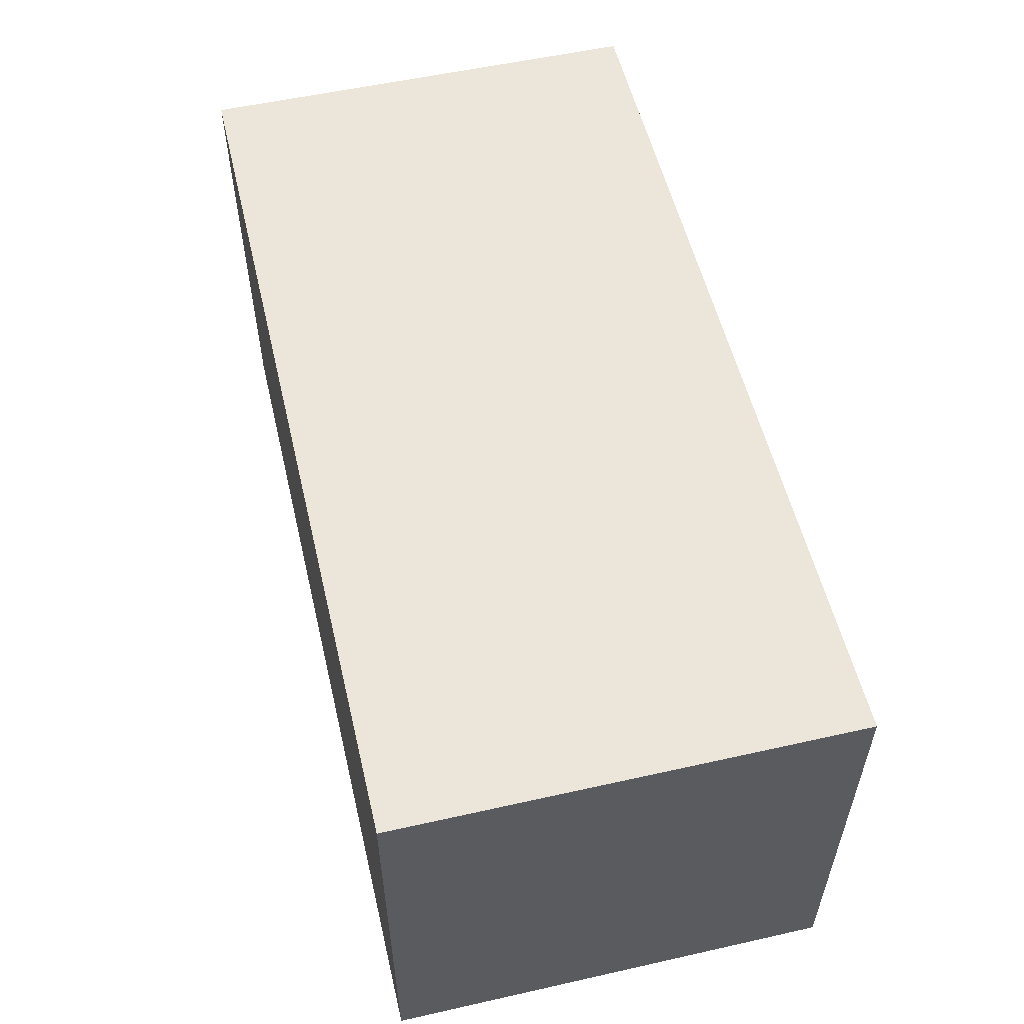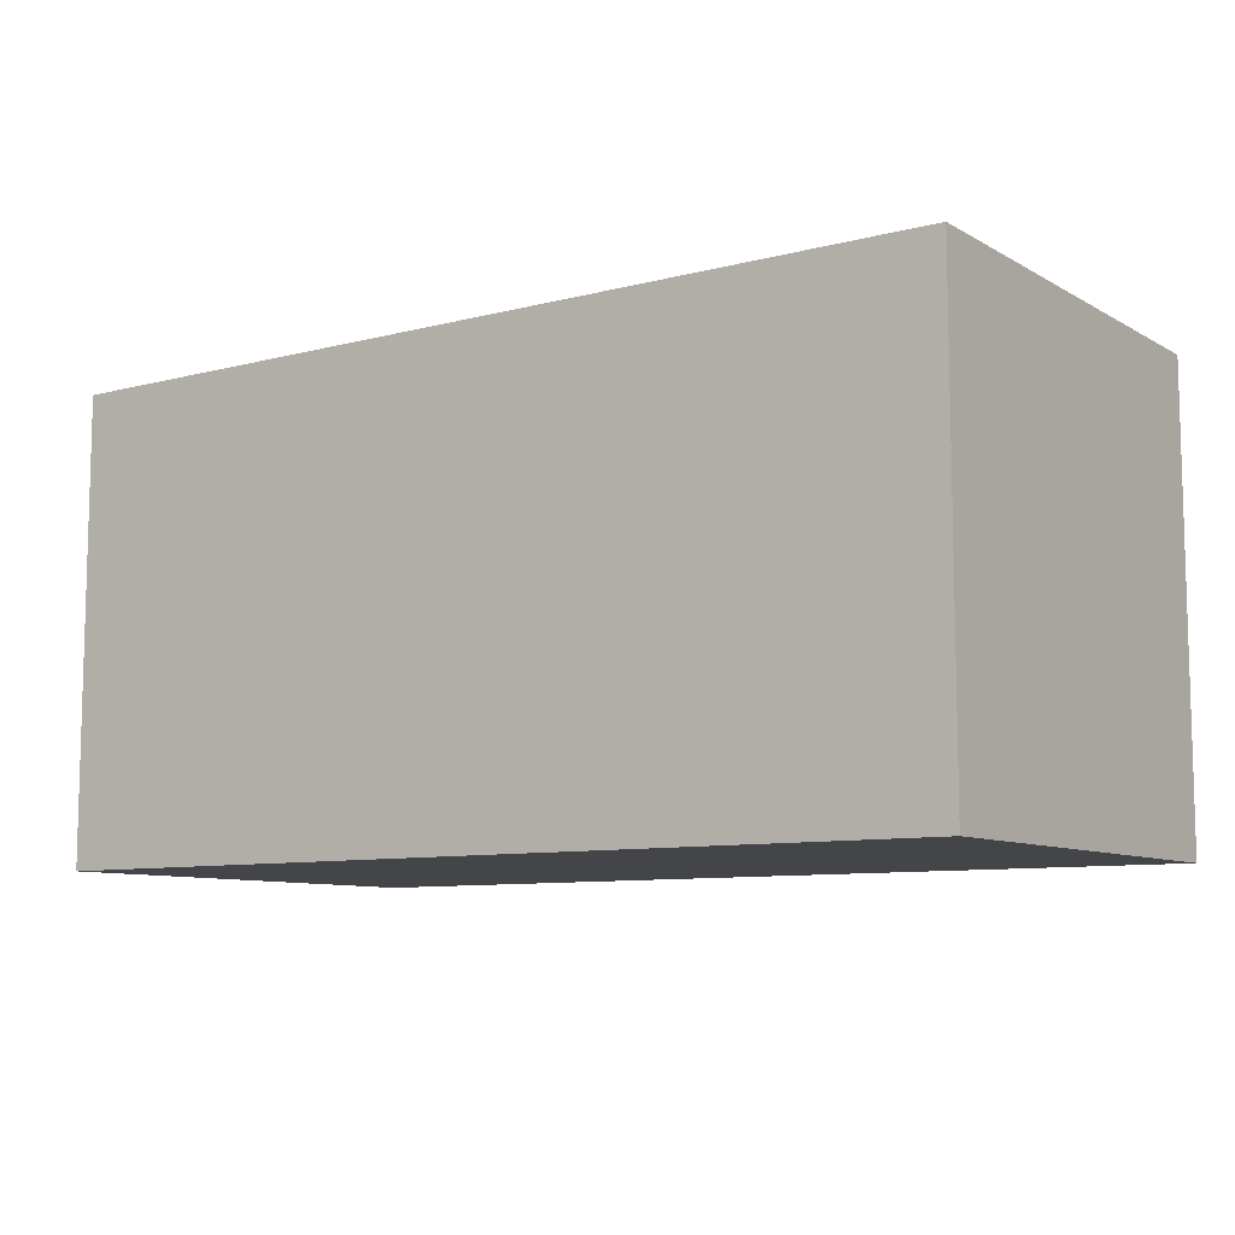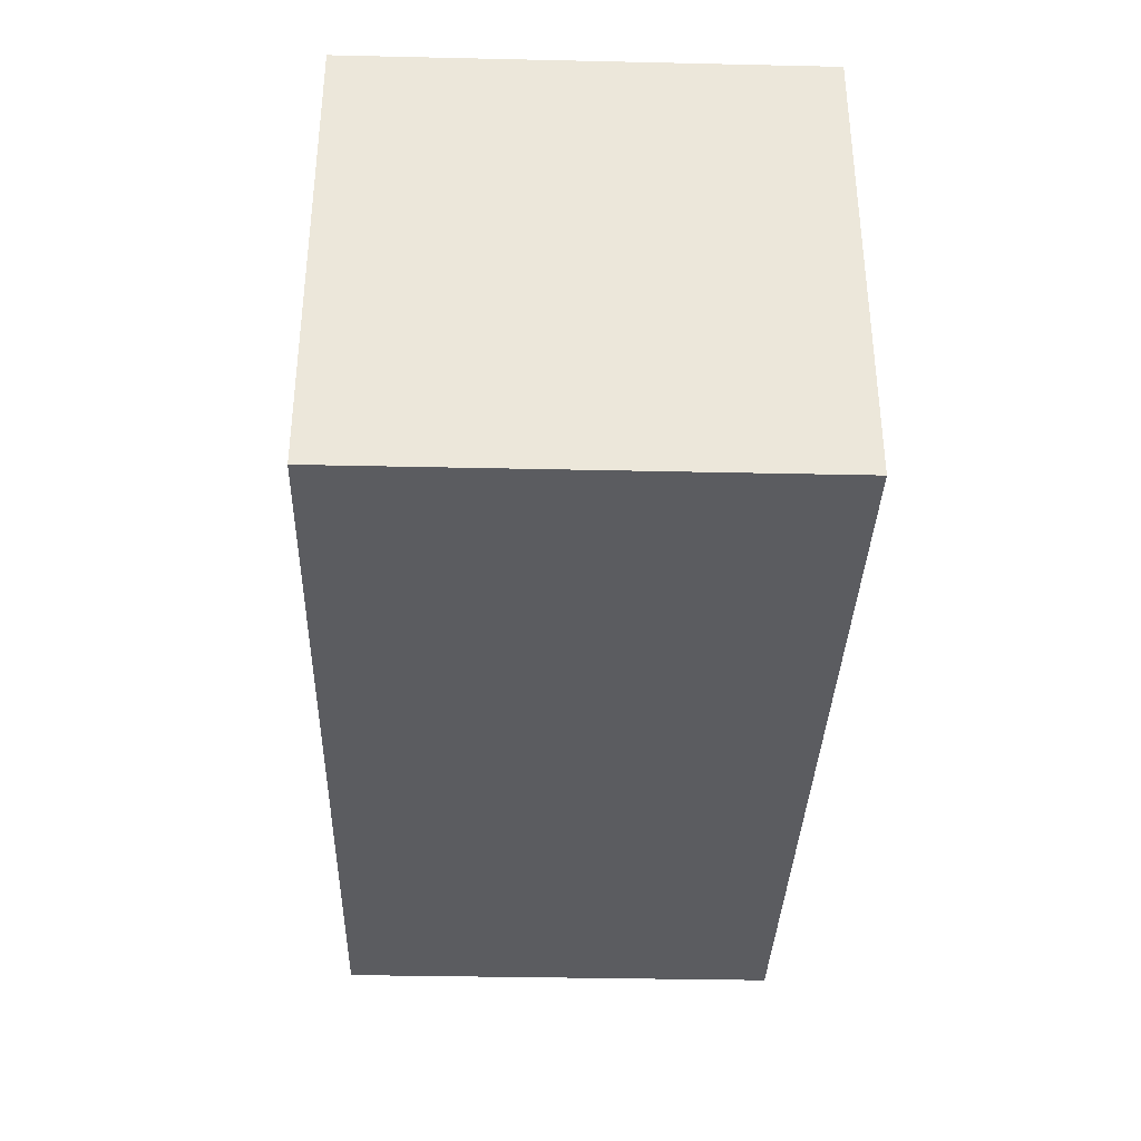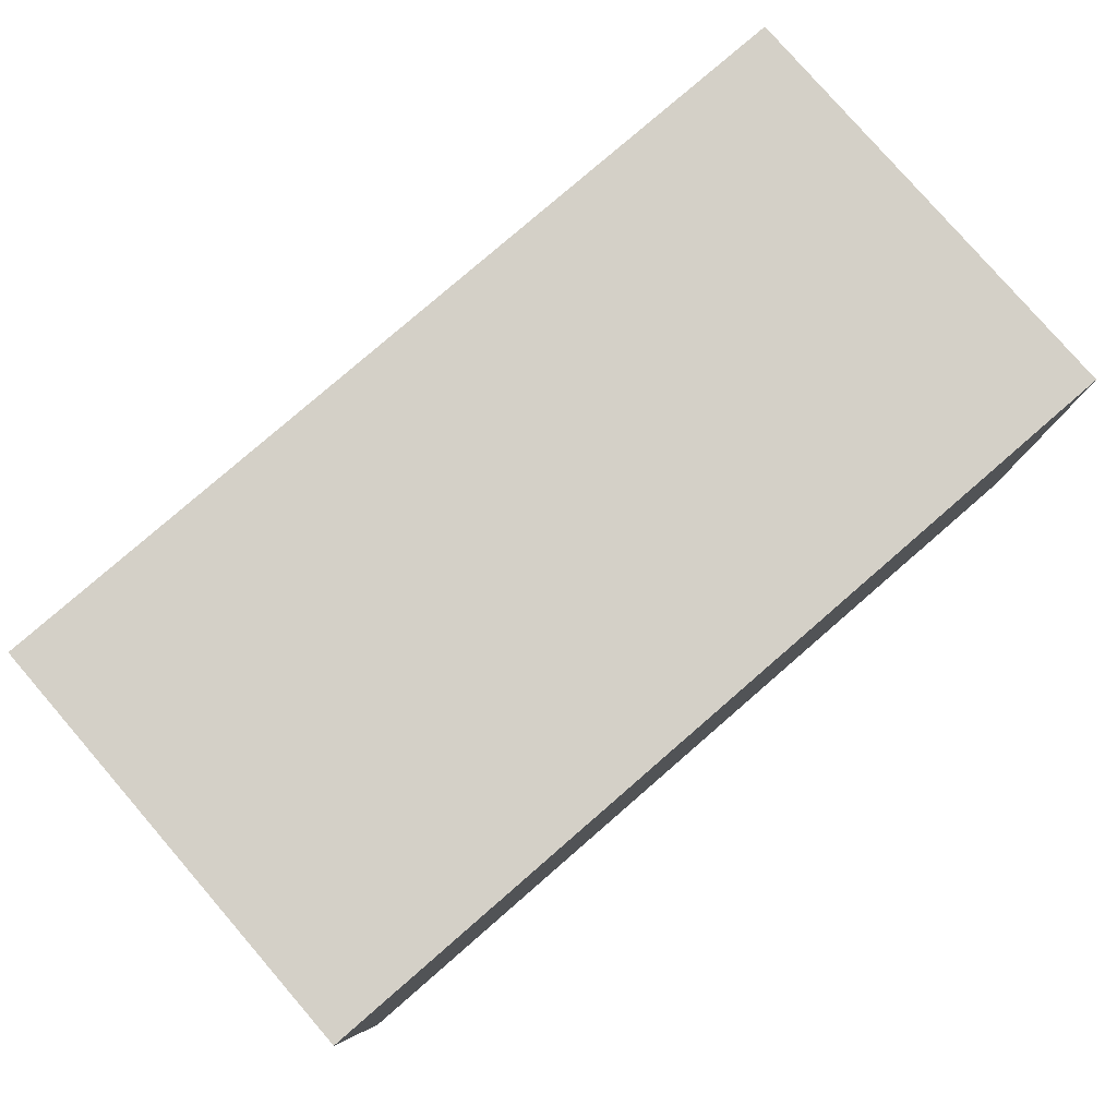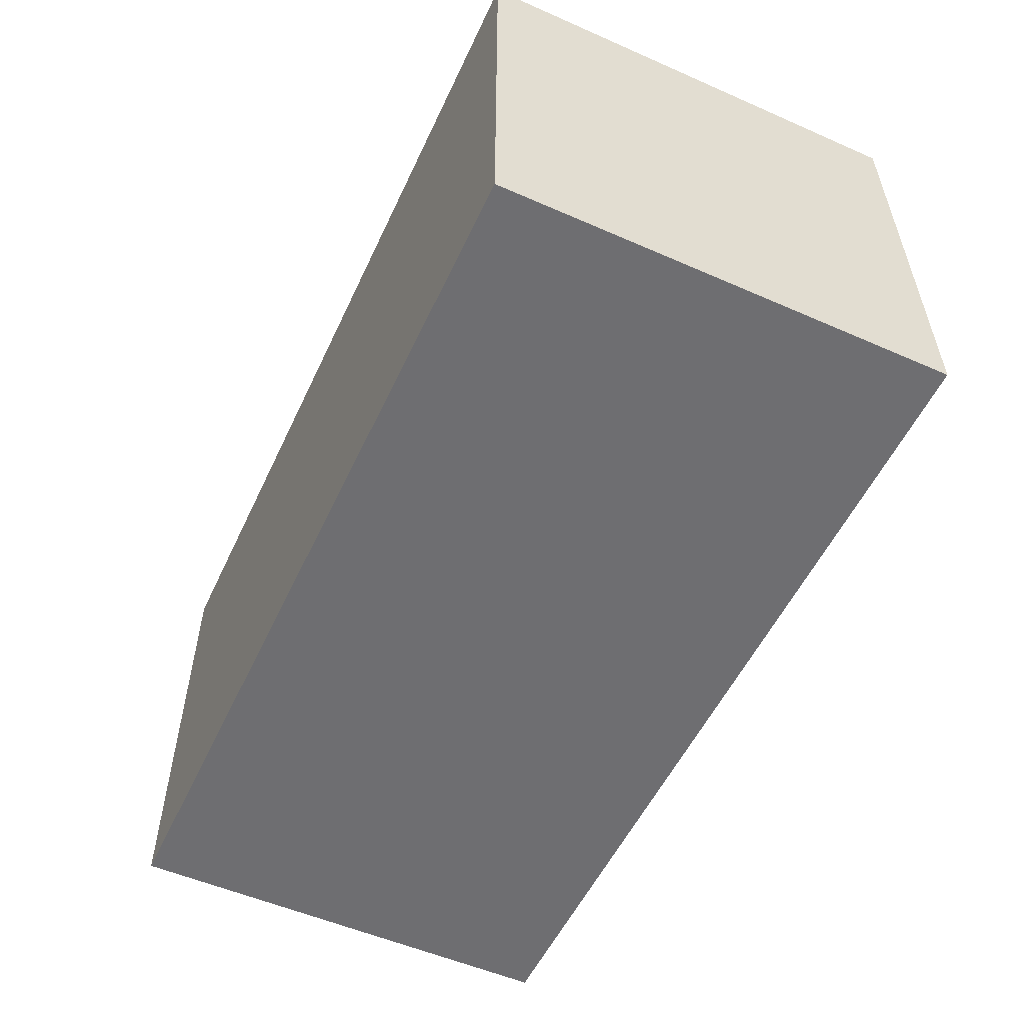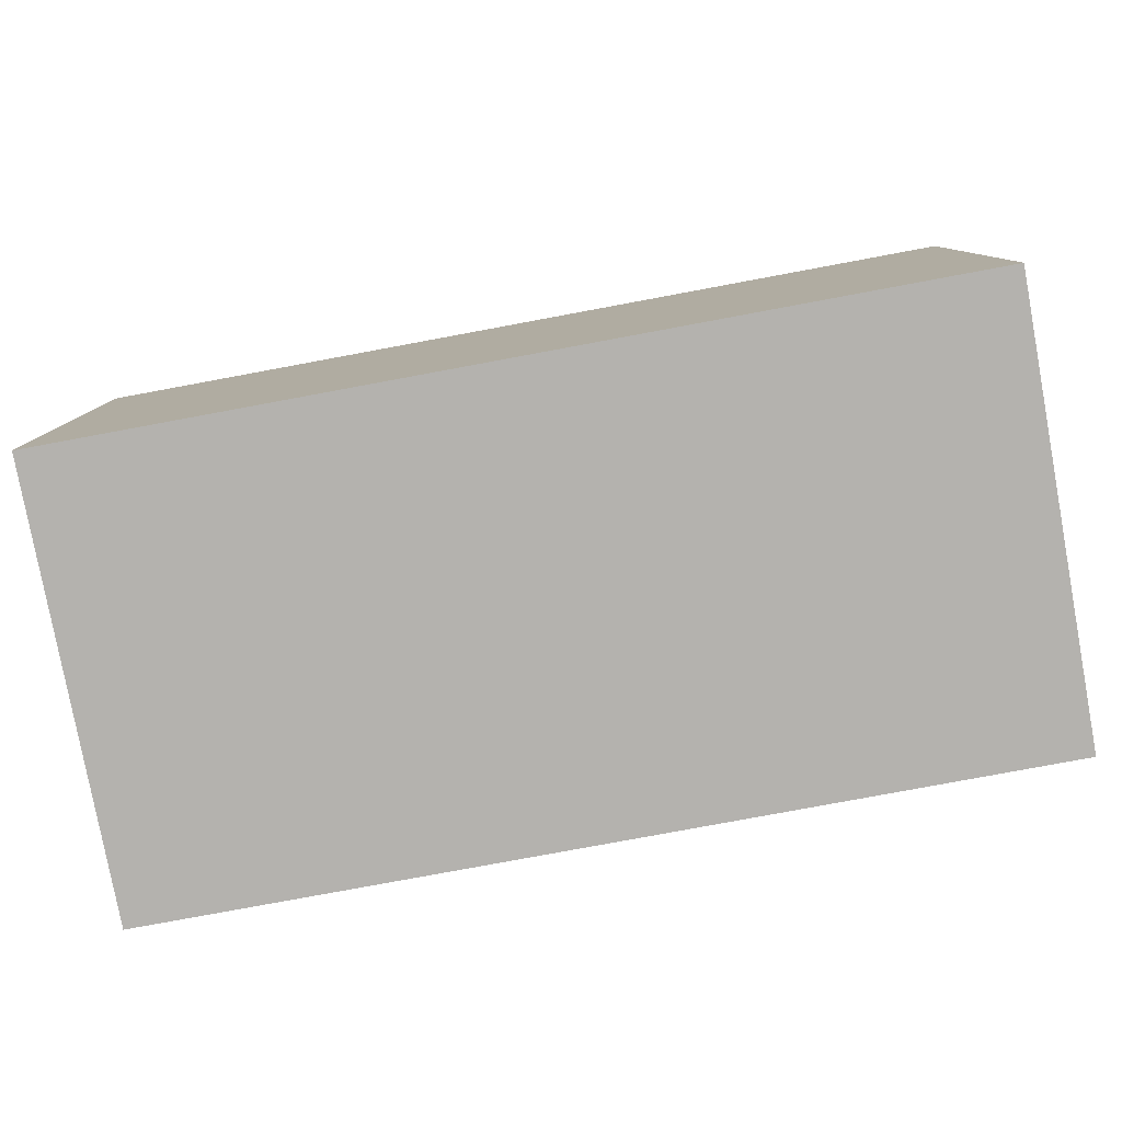
<metadata>
{"format":"obj","ext":"obj","renderer":"f3d","projection":"perspective","resolution":1024,"background":"white","views":[{"elev":55.3,"azim":-103.3,"up":"+Z"},{"elev":-8.9,"azim":-145.2,"up":"+Y"},{"elev":-35.2,"azim":88.3,"up":"+Z"},{"elev":79.9,"azim":-40.9,"up":"+Z"},{"elev":-54.4,"azim":65.1,"up":"+Z"},{"elev":-79.8,"azim":10.5,"up":"+Z"}]}
</metadata>
<code>
g default
v -4 -2 2
v -3 -2 2
v -2 -2 2
v -1 -2 2
v 0 -2 2
v 1 -2 2
v 2 -2 2
v 3 -2 2
v 4 -2 2
v -4 -1 2
v -3 -1 2
v -2 -1 2
v -1 -1 2
v 0 -1 2
v 1 -1 2
v 2 -1 2
v 3 -1 2
v 4 -1 2
v -4 0 2
v -3 0 2
v -2 0 2
v -1 0 2
v 0 0 2
v 1 0 2
v 2 0 2
v 3 0 2
v 4 0 2
v -4 1 2
v -3 1 2
v -2 1 2
v -1 1 2
v 0 1 2
v 1 1 2
v 2 1 2
v 3 1 2
v 4 1 2
v -4 2 2
v -3 2 2
v -2 2 2
v -1 2 2
v 0 2 2
v 1 2 2
v 2 2 2
v 3 2 2
v 4 2 2
v -4 2 1
v -3 2 1
v -2 2 1
v -1 2 1
v 0 2 1
v 1 2 1
v 2 2 1
v 3 2 1
v 4 2 1
v -4 2 0
v -3 2 0
v -2 2 0
v -1 2 0
v 0 2 0
v 1 2 0
v 2 2 0
v 3 2 0
v 4 2 0
v -4 2 -1
v -3 2 -1
v -2 2 -1
v -1 2 -1
v 0 2 -1
v 1 2 -1
v 2 2 -1
v 3 2 -1
v 4 2 -1
v -4 2 -2
v -3 2 -2
v -2 2 -2
v -1 2 -2
v 0 2 -2
v 1 2 -2
v 2 2 -2
v 3 2 -2
v 4 2 -2
v -4 1 -2
v -3 1 -2
v -2 1 -2
v -1 1 -2
v 0 1 -2
v 1 1 -2
v 2 1 -2
v 3 1 -2
v 4 1 -2
v -4 0 -2
v -3 0 -2
v -2 0 -2
v -1 0 -2
v 0 0 -2
v 1 0 -2
v 2 0 -2
v 3 0 -2
v 4 0 -2
v -4 -1 -2
v -3 -1 -2
v -2 -1 -2
v -1 -1 -2
v 0 -1 -2
v 1 -1 -2
v 2 -1 -2
v 3 -1 -2
v 4 -1 -2
v -4 -2 -2
v -3 -2 -2
v -2 -2 -2
v -1 -2 -2
v 0 -2 -2
v 1 -2 -2
v 2 -2 -2
v 3 -2 -2
v 4 -2 -2
v -4 -2 -1
v -3 -2 -1
v -2 -2 -1
v -1 -2 -1
v 0 -2 -1
v 1 -2 -1
v 2 -2 -1
v 3 -2 -1
v 4 -2 -1
v -4 -2 0
v -3 -2 0
v -2 -2 0
v -1 -2 0
v 0 -2 0
v 1 -2 0
v 2 -2 0
v 3 -2 0
v 4 -2 0
v -4 -2 1
v -3 -2 1
v -2 -2 1
v -1 -2 1
v 0 -2 1
v 1 -2 1
v 2 -2 1
v 3 -2 1
v 4 -2 1
v 4 -1 -1
v 4 -1 0
v 4 -1 1
v 4 0 -1
v 4 0 0
v 4 0 1
v 4 1 -1
v 4 1 0
v 4 1 1
v -4 -1 -1
v -4 -1 0
v -4 -1 1
v -4 0 -1
v -4 0 0
v -4 0 1
v -4 1 -1
v -4 1 0
v -4 1 1
g pCube1
f 1 2 10
f 2 11 10
f 2 3 11
f 3 12 11
f 3 4 12
f 4 13 12
f 4 5 13
f 5 14 13
f 5 6 14
f 6 15 14
f 6 7 15
f 7 16 15
f 7 8 16
f 8 17 16
f 8 9 17
f 9 18 17
f 10 11 19
f 11 20 19
f 11 12 20
f 12 21 20
f 12 13 21
f 13 22 21
f 13 14 22
f 14 23 22
f 14 15 23
f 15 24 23
f 15 16 24
f 16 25 24
f 16 17 25
f 17 26 25
f 17 18 26
f 18 27 26
f 19 20 28
f 20 29 28
f 20 21 29
f 21 30 29
f 21 22 30
f 22 31 30
f 22 23 31
f 23 32 31
f 23 24 32
f 24 33 32
f 24 25 33
f 25 34 33
f 25 26 34
f 26 35 34
f 26 27 35
f 27 36 35
f 28 29 37
f 29 38 37
f 29 30 38
f 30 39 38
f 30 31 39
f 31 40 39
f 31 32 40
f 32 41 40
f 32 33 41
f 33 42 41
f 33 34 42
f 34 43 42
f 34 35 43
f 35 44 43
f 35 36 44
f 36 45 44
f 37 38 46
f 38 47 46
f 38 39 47
f 39 48 47
f 39 40 48
f 40 49 48
f 40 41 49
f 41 50 49
f 41 42 50
f 42 51 50
f 42 43 51
f 43 52 51
f 43 44 52
f 44 53 52
f 44 45 53
f 45 54 53
f 46 47 55
f 47 56 55
f 47 48 56
f 48 57 56
f 48 49 57
f 49 58 57
f 49 50 58
f 50 59 58
f 50 51 59
f 51 60 59
f 51 52 60
f 52 61 60
f 52 53 61
f 53 62 61
f 53 54 62
f 54 63 62
f 55 56 64
f 56 65 64
f 56 57 65
f 57 66 65
f 57 58 66
f 58 67 66
f 58 59 67
f 59 68 67
f 59 60 68
f 60 69 68
f 60 61 69
f 61 70 69
f 61 62 70
f 62 71 70
f 62 63 71
f 63 72 71
f 64 65 73
f 65 74 73
f 65 66 74
f 66 75 74
f 66 67 75
f 67 76 75
f 67 68 76
f 68 77 76
f 68 69 77
f 69 78 77
f 69 70 78
f 70 79 78
f 70 71 79
f 71 80 79
f 71 72 80
f 72 81 80
f 73 74 82
f 74 83 82
f 74 75 83
f 75 84 83
f 75 76 84
f 76 85 84
f 76 77 85
f 77 86 85
f 77 78 86
f 78 87 86
f 78 79 87
f 79 88 87
f 79 80 88
f 80 89 88
f 80 81 89
f 81 90 89
f 82 83 91
f 83 92 91
f 83 84 92
f 84 93 92
f 84 85 93
f 85 94 93
f 85 86 94
f 86 95 94
f 86 87 95
f 87 96 95
f 87 88 96
f 88 97 96
f 88 89 97
f 89 98 97
f 89 90 98
f 90 99 98
f 91 92 100
f 92 101 100
f 92 93 101
f 93 102 101
f 93 94 102
f 94 103 102
f 94 95 103
f 95 104 103
f 95 96 104
f 96 105 104
f 96 97 105
f 97 106 105
f 97 98 106
f 98 107 106
f 98 99 107
f 99 108 107
f 100 101 109
f 101 110 109
f 101 102 110
f 102 111 110
f 102 103 111
f 103 112 111
f 103 104 112
f 104 113 112
f 104 105 113
f 105 114 113
f 105 106 114
f 106 115 114
f 106 107 115
f 107 116 115
f 107 108 116
f 108 117 116
f 109 110 118
f 110 119 118
f 110 111 119
f 111 120 119
f 111 112 120
f 112 121 120
f 112 113 121
f 113 122 121
f 113 114 122
f 114 123 122
f 114 115 123
f 115 124 123
f 115 116 124
f 116 125 124
f 116 117 125
f 117 126 125
f 118 119 127
f 119 128 127
f 119 120 128
f 120 129 128
f 120 121 129
f 121 130 129
f 121 122 130
f 122 131 130
f 122 123 131
f 123 132 131
f 123 124 132
f 124 133 132
f 124 125 133
f 125 134 133
f 125 126 134
f 126 135 134
f 127 128 136
f 128 137 136
f 128 129 137
f 129 138 137
f 129 130 138
f 130 139 138
f 130 131 139
f 131 140 139
f 131 132 140
f 132 141 140
f 132 133 141
f 133 142 141
f 133 134 142
f 134 143 142
f 134 135 143
f 135 144 143
f 136 137 1
f 137 2 1
f 137 138 2
f 138 3 2
f 138 139 3
f 139 4 3
f 139 140 4
f 140 5 4
f 140 141 5
f 141 6 5
f 141 142 6
f 142 7 6
f 142 143 7
f 143 8 7
f 143 144 8
f 144 9 8
f 126 117 145
f 117 108 145
f 135 126 146
f 126 145 146
f 144 135 147
f 135 146 147
f 9 144 18
f 144 147 18
f 145 108 148
f 108 99 148
f 146 145 149
f 145 148 149
f 147 146 150
f 146 149 150
f 18 147 27
f 147 150 27
f 148 99 151
f 99 90 151
f 149 148 152
f 148 151 152
f 150 149 153
f 149 152 153
f 27 150 36
f 150 153 36
f 151 90 72
f 90 81 72
f 152 151 63
f 151 72 63
f 153 152 54
f 152 63 54
f 36 153 45
f 153 54 45
f 109 118 100
f 118 154 100
f 118 127 154
f 127 155 154
f 127 136 155
f 136 156 155
f 136 1 156
f 1 10 156
f 100 154 91
f 154 157 91
f 154 155 157
f 155 158 157
f 155 156 158
f 156 159 158
f 156 10 159
f 10 19 159
f 91 157 82
f 157 160 82
f 157 158 160
f 158 161 160
f 158 159 161
f 159 162 161
f 159 19 162
f 19 28 162
f 82 160 73
f 160 64 73
f 160 161 64
f 161 55 64
f 161 162 55
f 162 46 55
f 162 28 46
f 28 37 46

</code>
